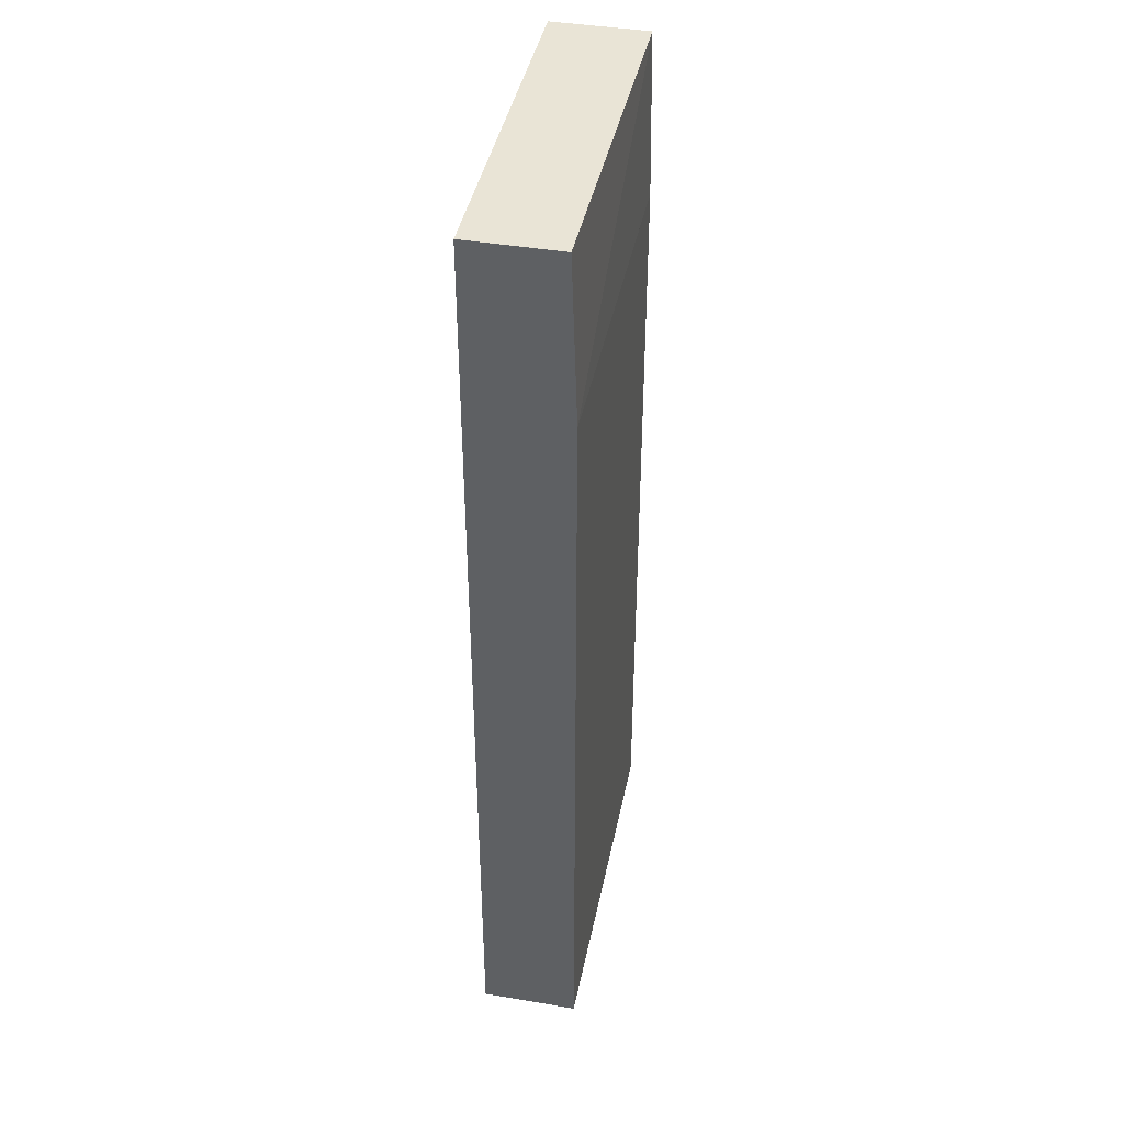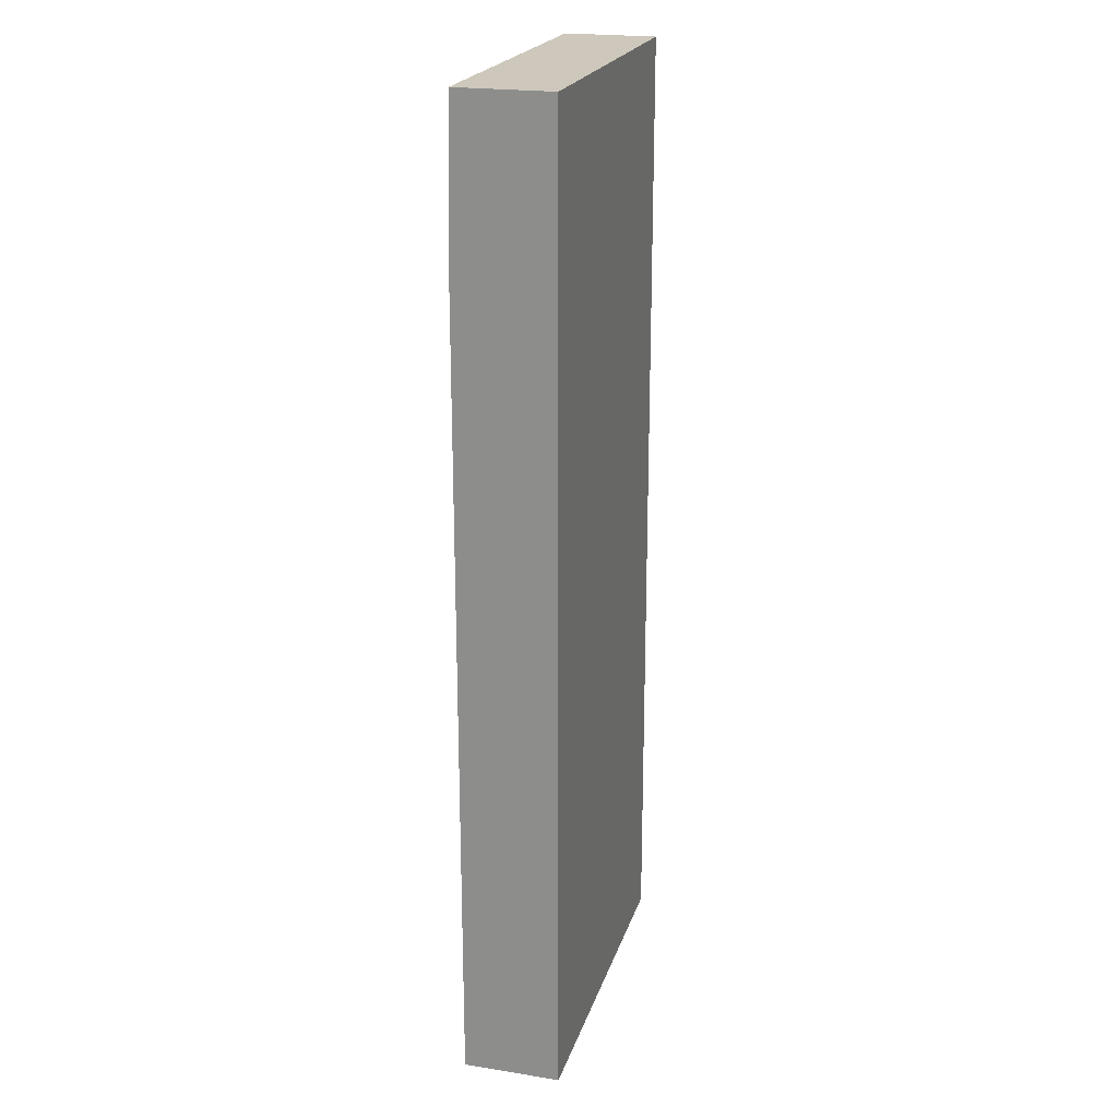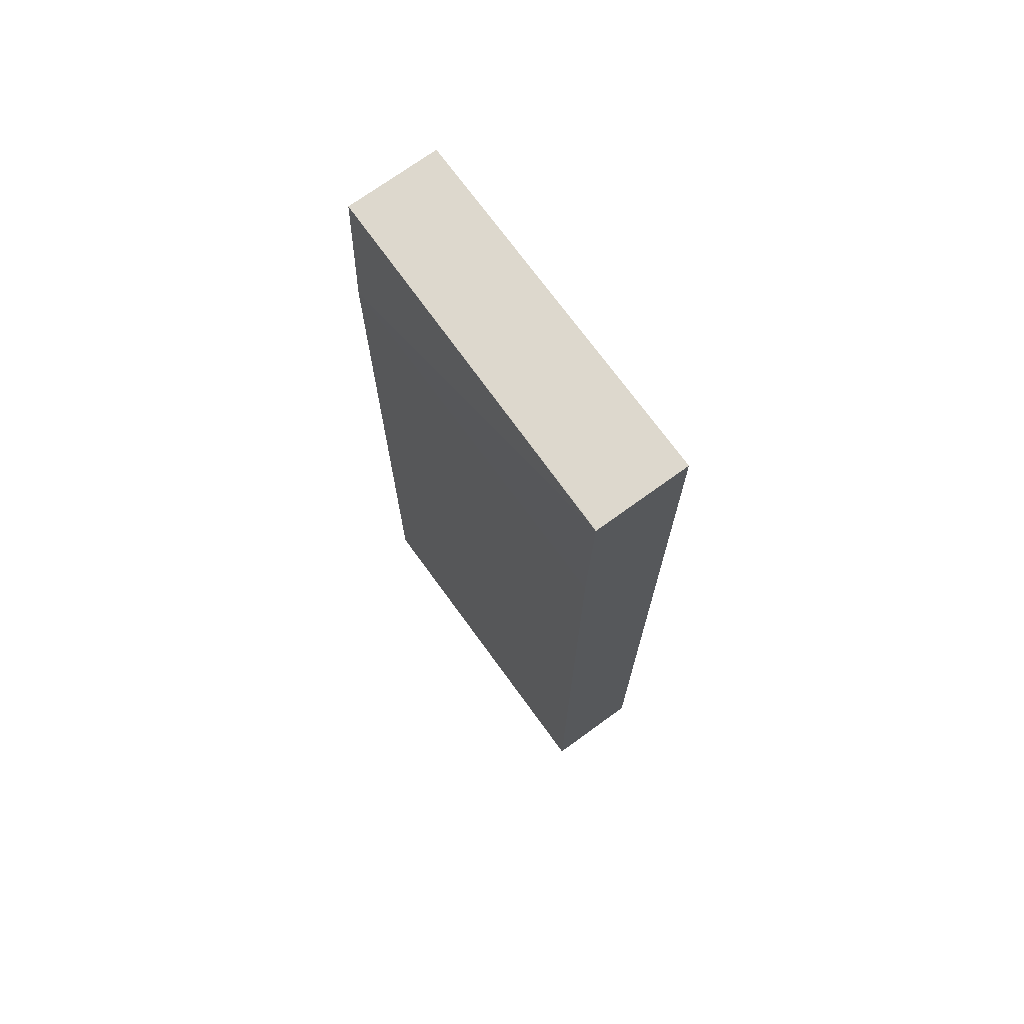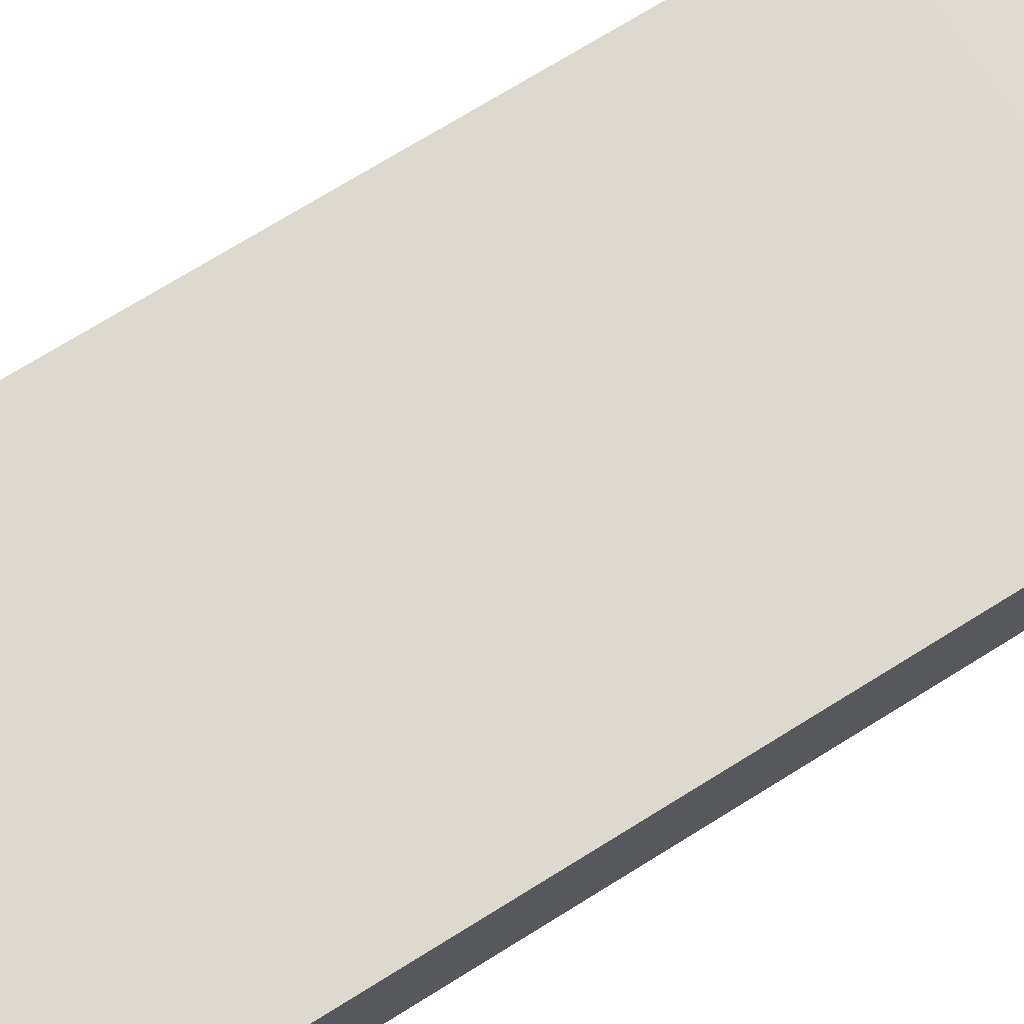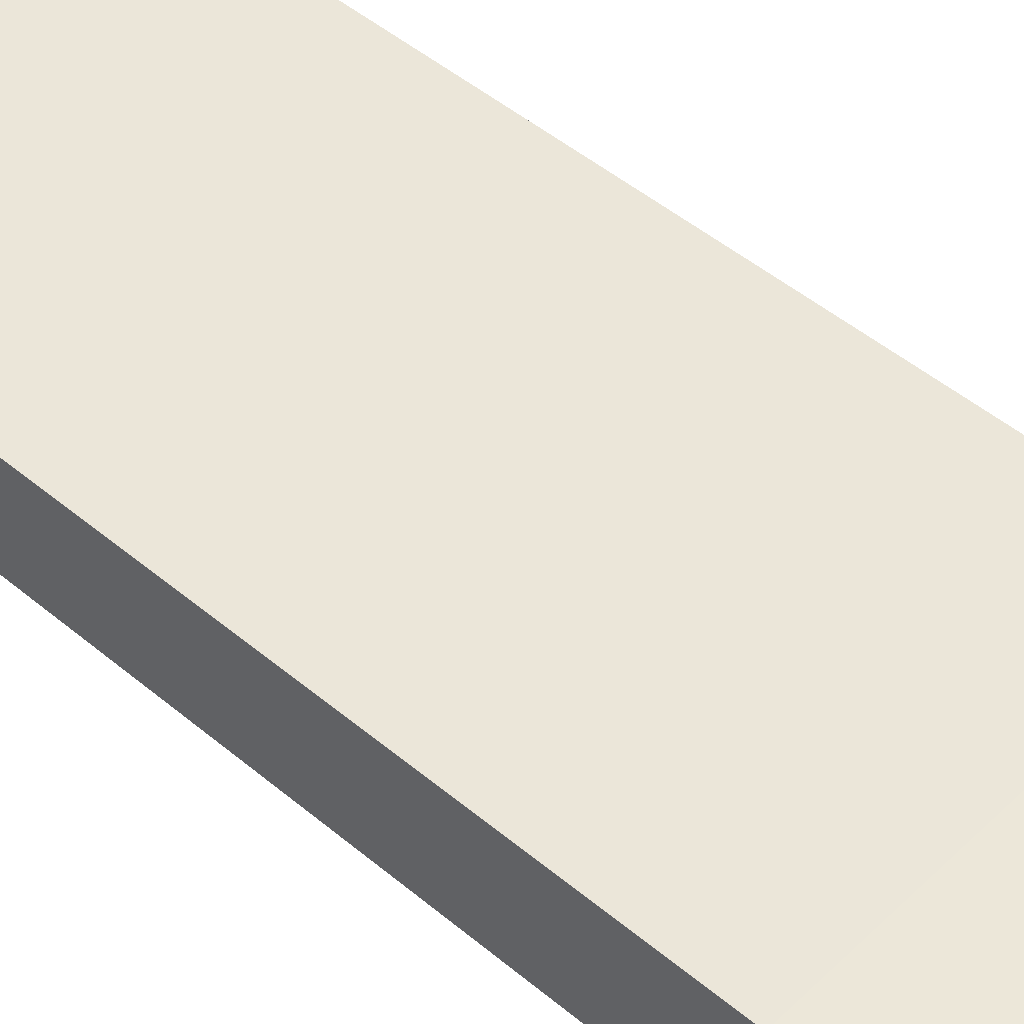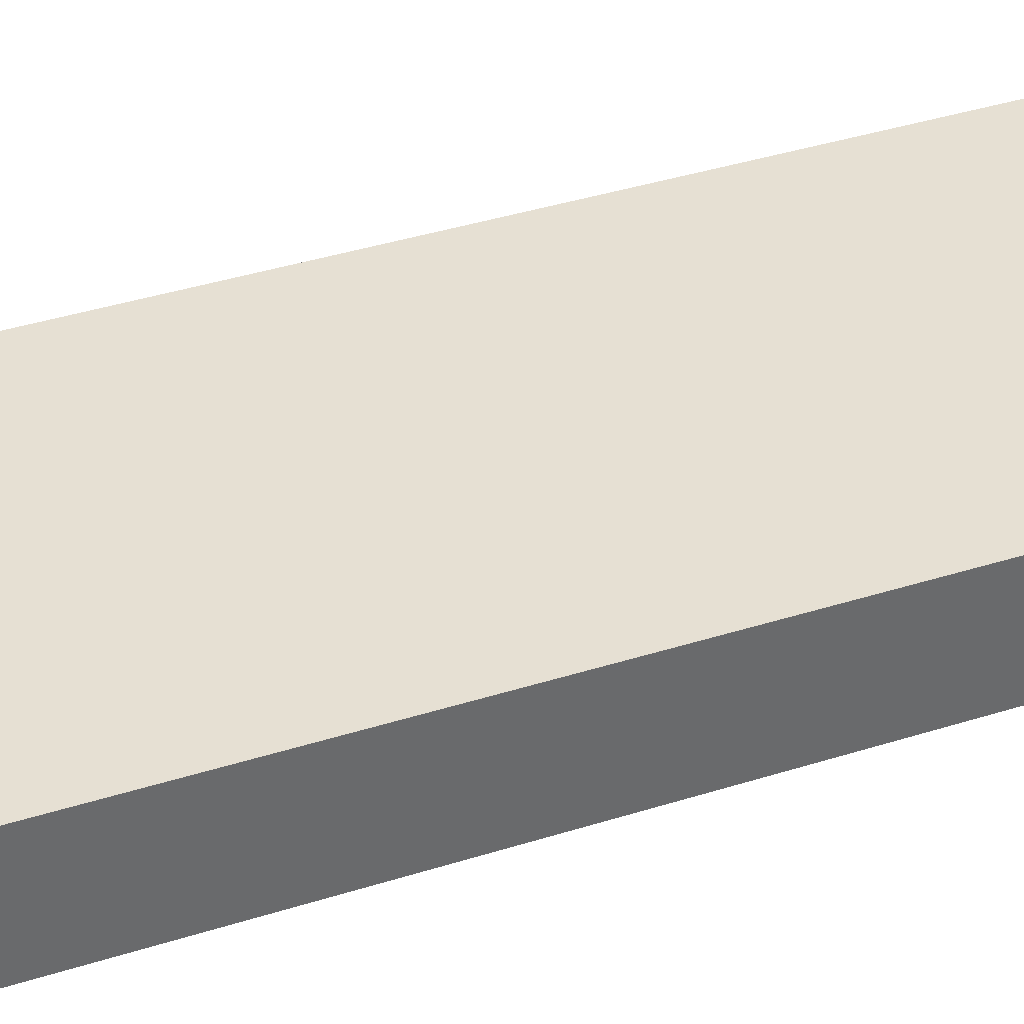
<metadata>
{"format":"obj","ext":"obj","renderer":"f3d","projection":"perspective","resolution":1024,"background":"white","views":[{"elev":42.4,"azim":101.4,"up":"+Z"},{"elev":21.8,"azim":-74.5,"up":"+Z"},{"elev":72.3,"azim":-126.0,"up":"+Z"},{"elev":71.4,"azim":-122.0,"up":"+Y"},{"elev":47.8,"azim":-46.7,"up":"+Y"},{"elev":38.5,"azim":68.1,"up":"+Y"}]}
</metadata>
<code>
v -0.2102 0.2552 0.2579
v -0.4794 0.2572 0.2579
v -0.4794 0.2566 0.2579
v -0.2102 0.1857 0.2579
v -0.2102 0.2594 0.1299
v -0.4792 0.2594 0.1316
v -0.4794 0.2594 0.1316
v -0.4794 0.1857 0.2579
v -0.2102 0.1857 -0.476
v -0.2102 0.2594 -0.476
v -0.4794 0.2594 -0.476
v -0.4794 0.1857 -0.476
f 1 2 3
f 1 3 8
f 1 8 4
f 1 4 9
f 1 9 10
f 1 10 5
f 1 5 2
f 2 5 6
f 2 6 7
f 2 7 11
f 2 11 12
f 2 12 8
f 2 8 3
f 4 8 12
f 4 12 9
f 5 10 11
f 5 11 7
f 5 7 6
f 9 12 11
f 9 11 10

</code>
